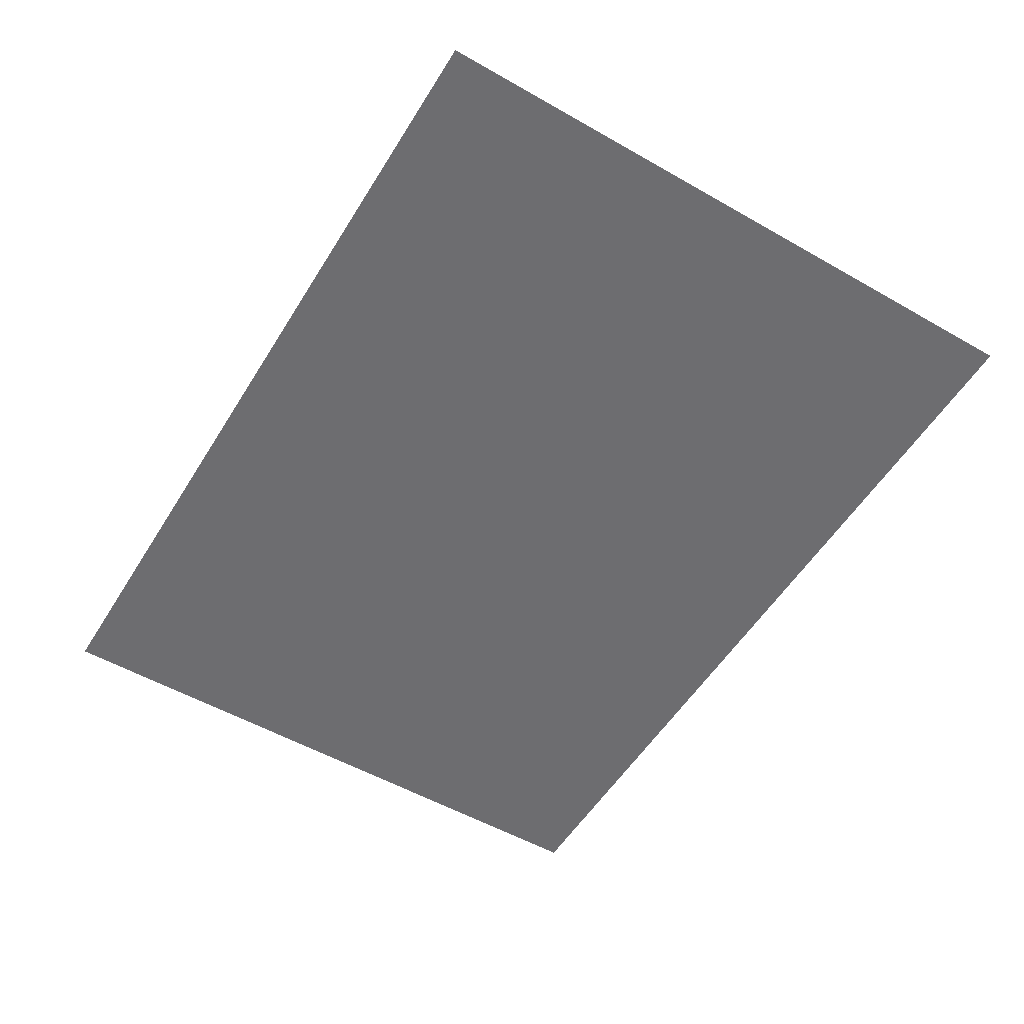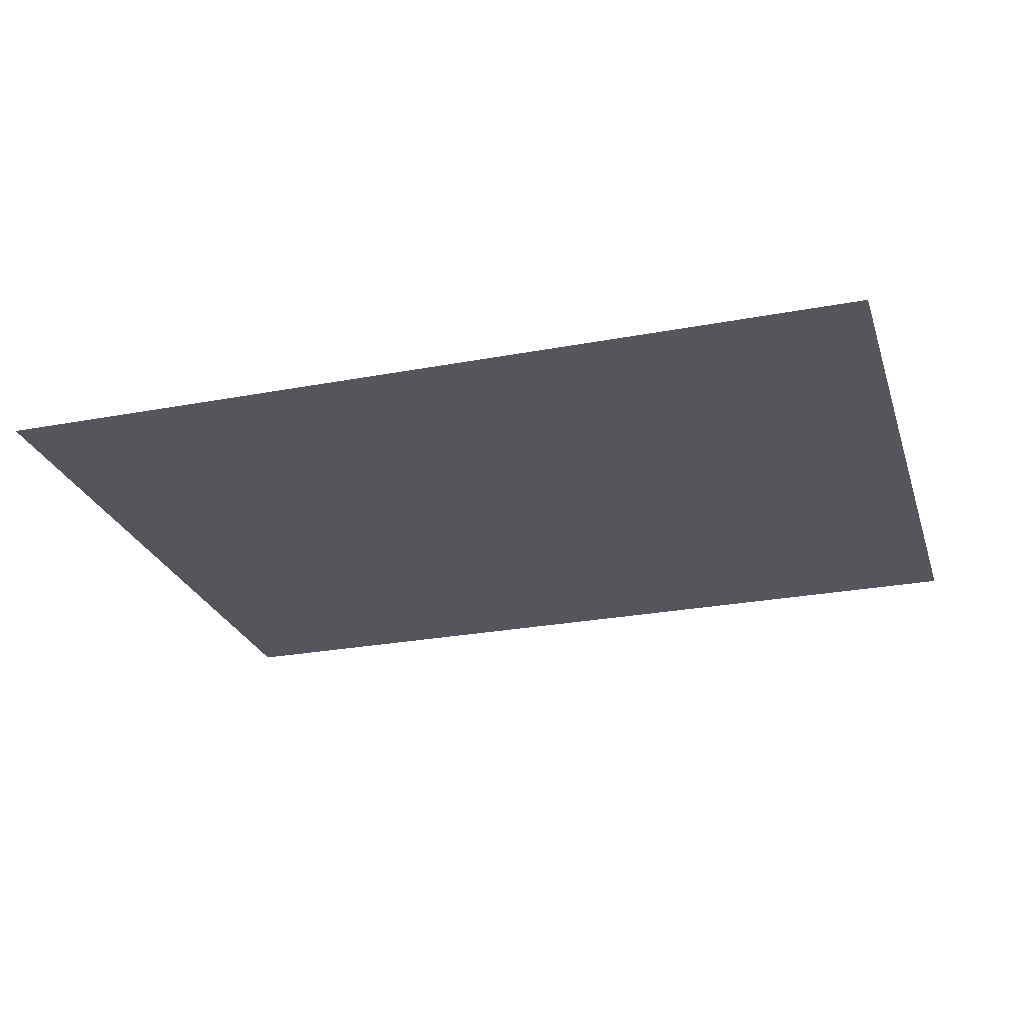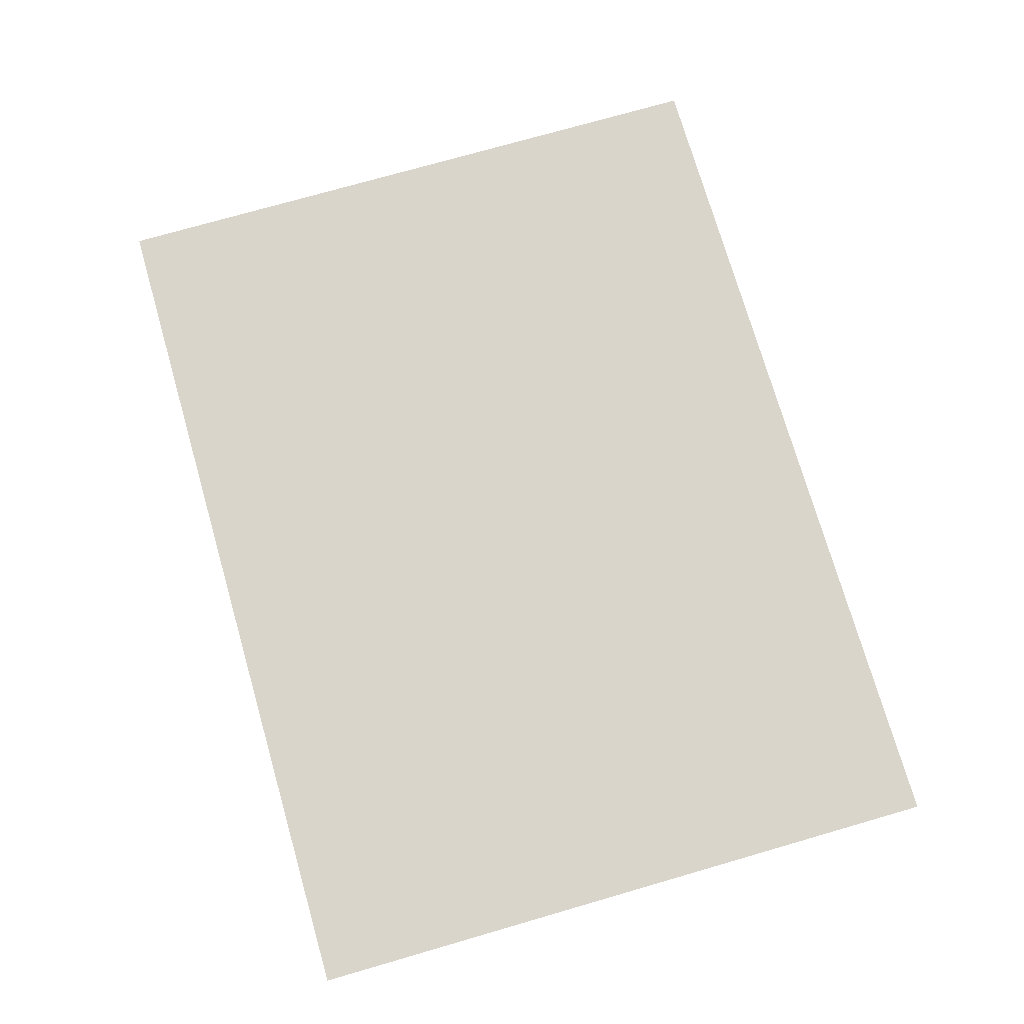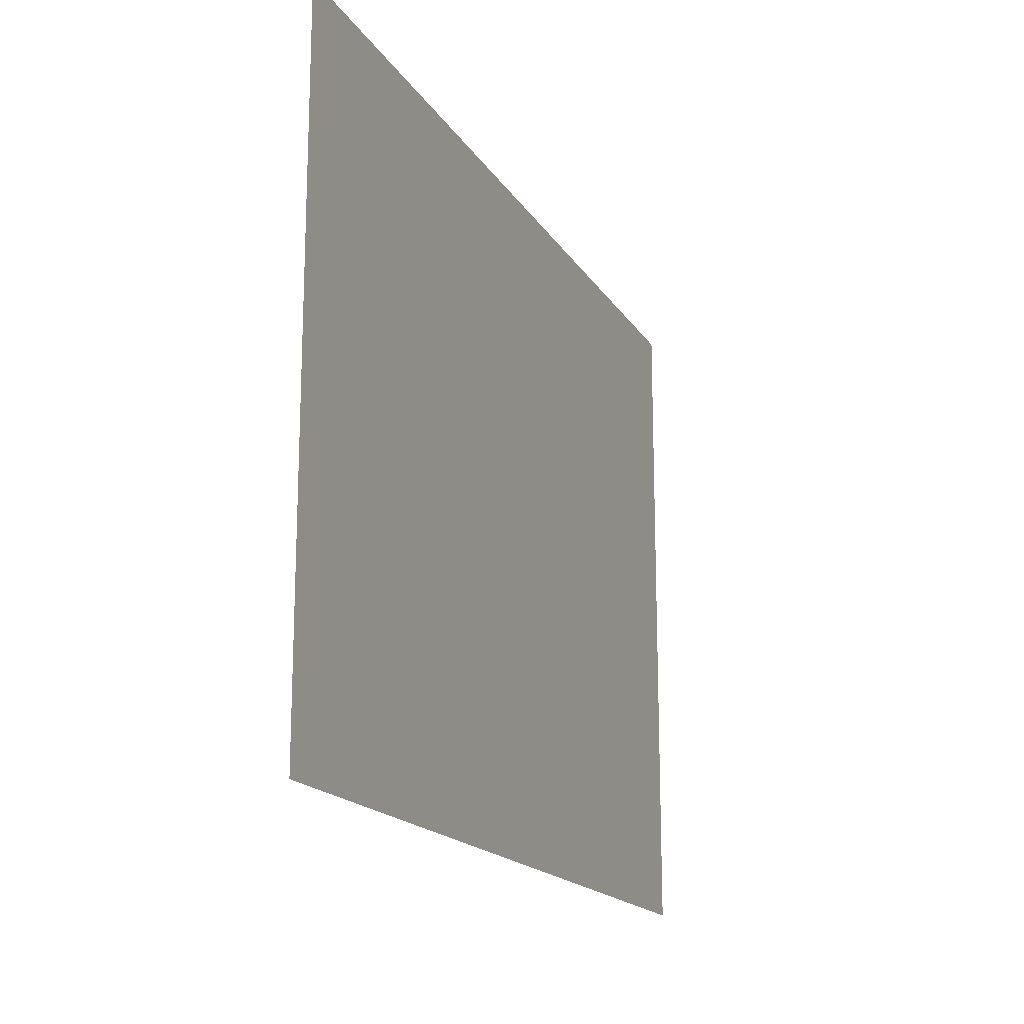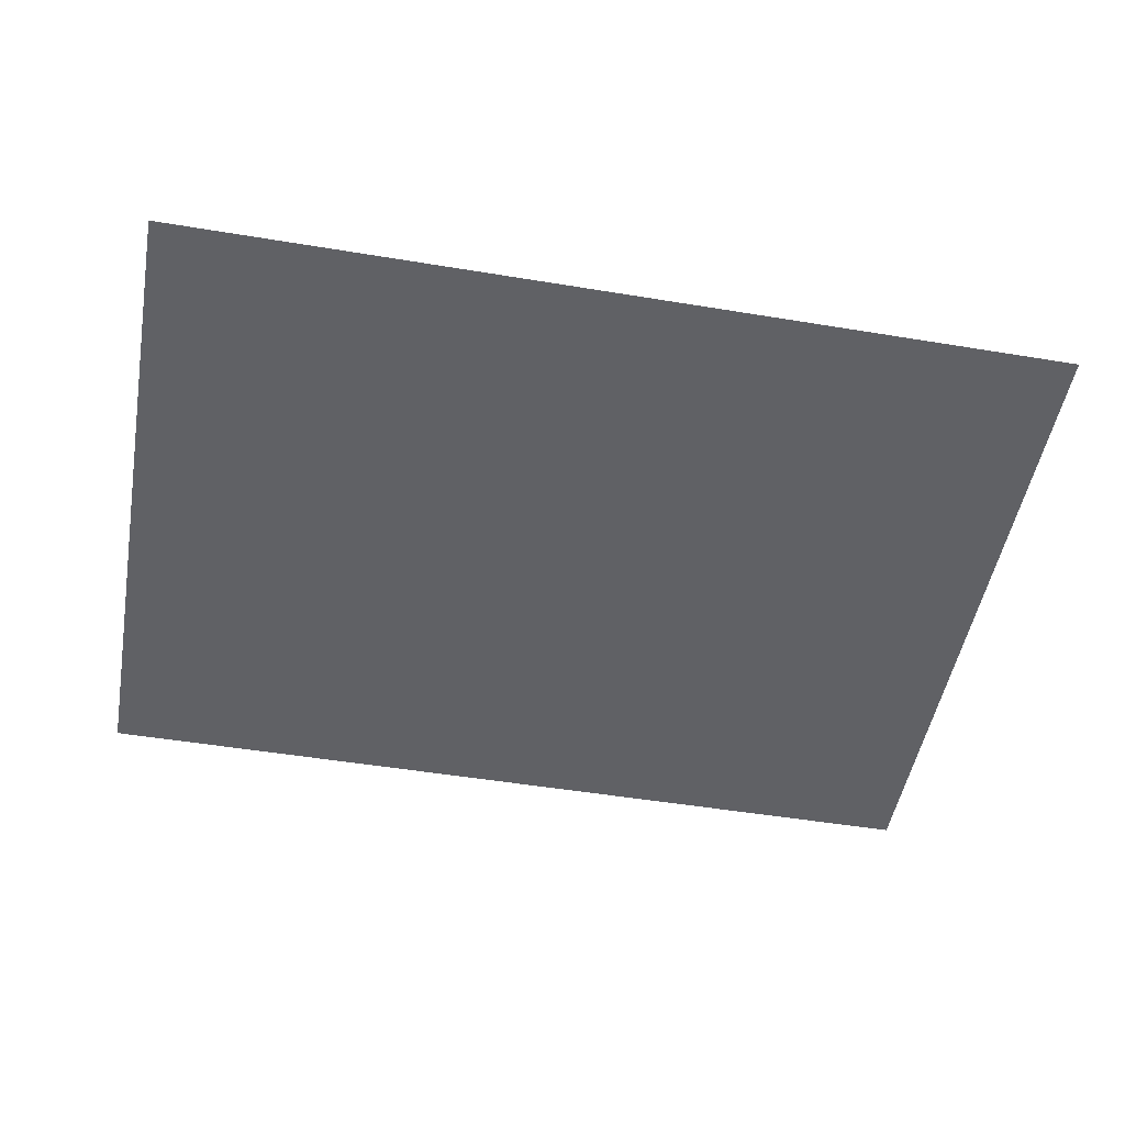
<metadata>
{"format":"obj","ext":"obj","renderer":"f3d","projection":"perspective","resolution":1024,"background":"white","views":[{"elev":-54.1,"azim":-121.2,"up":"+Y"},{"elev":-26.2,"azim":-163.4,"up":"+Y"},{"elev":74.4,"azim":-106.1,"up":"+Y"},{"elev":-17.1,"azim":-68.3,"up":"+Z"},{"elev":-50.0,"azim":169.7,"up":"+Y"}]}
</metadata>
<code>
o Plane
v -100 0 75
v 100 0 75
v -100 0 -75
v 100 0 -75
f 1 2 4 3

</code>
